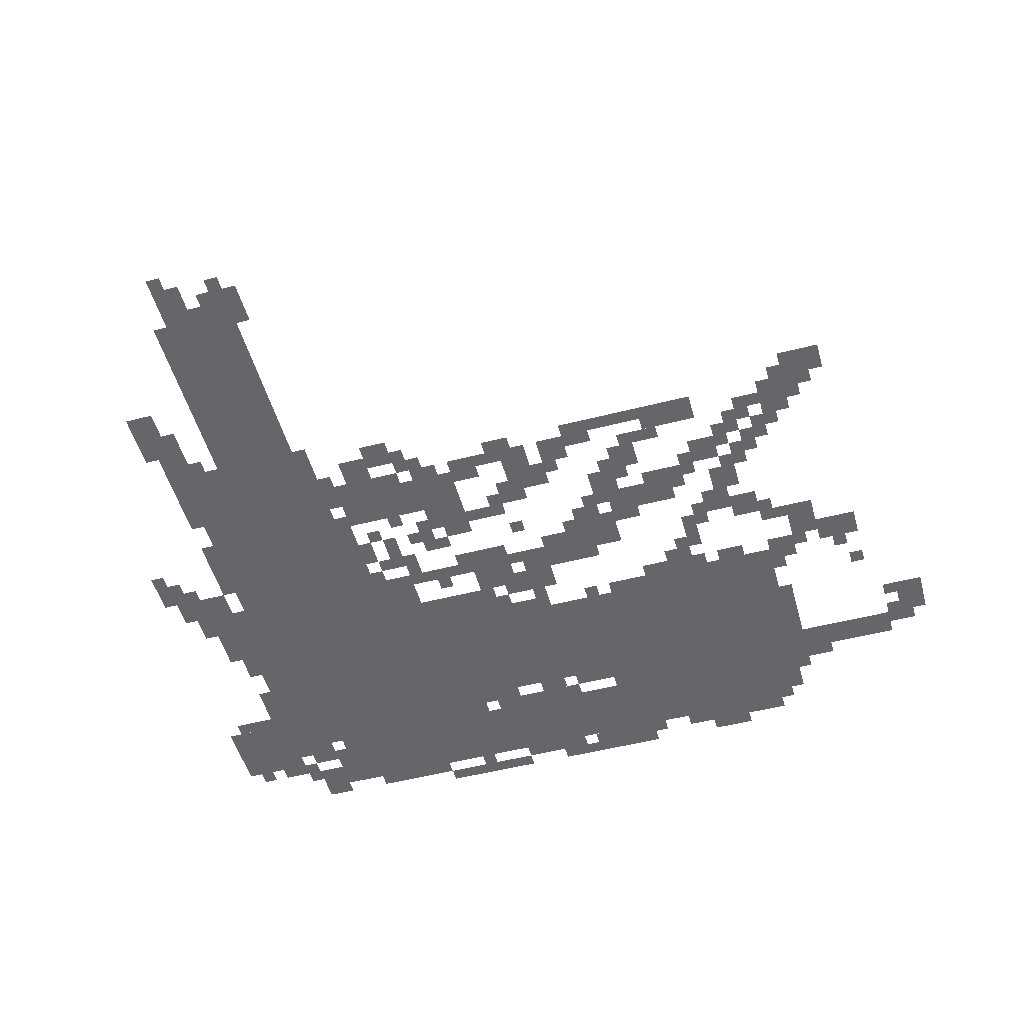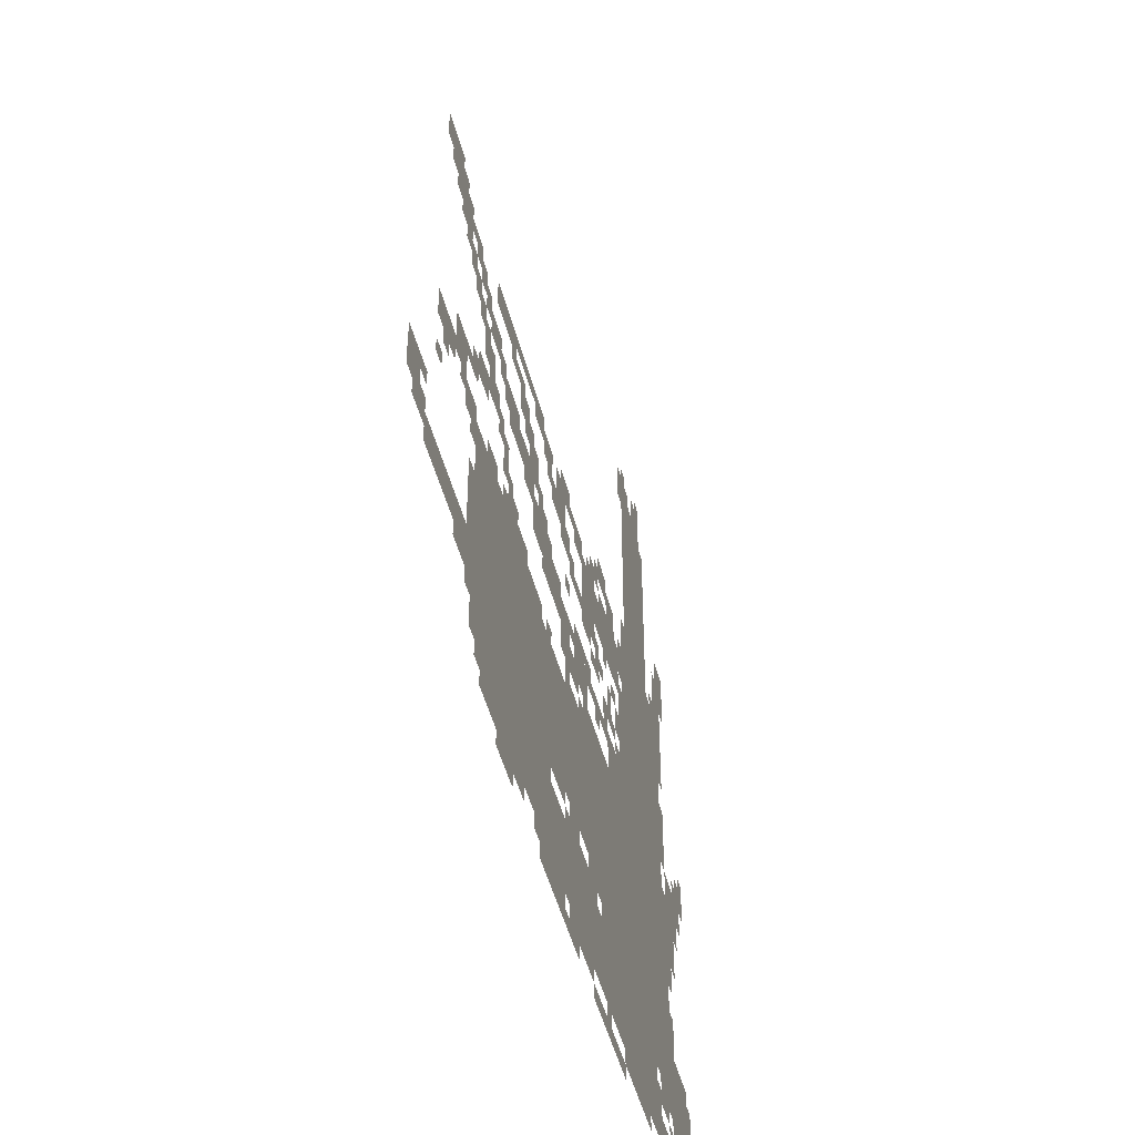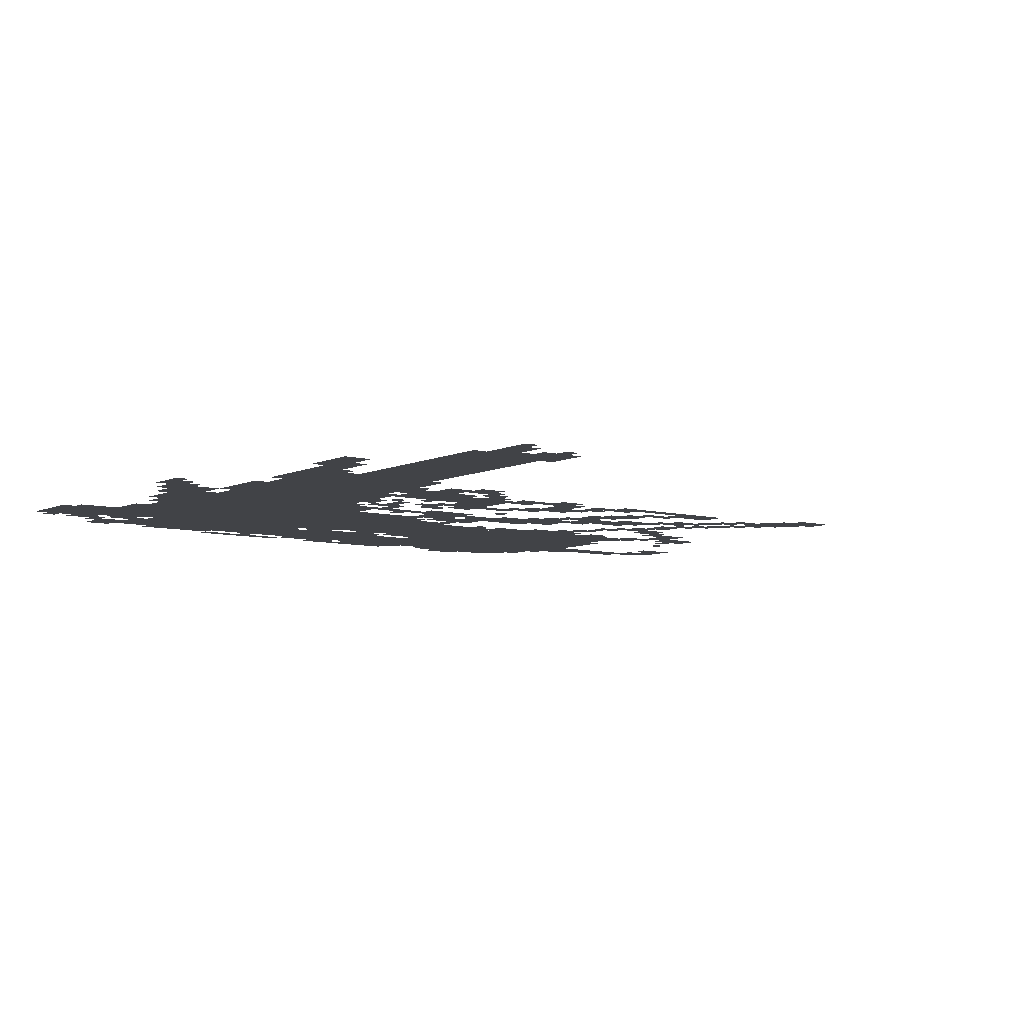
<metadata>
{"format":"obj","ext":"obj","renderer":"f3d","projection":"perspective","resolution":1024,"background":"white","views":[{"elev":-51.8,"azim":-164.5,"up":"+Z"},{"elev":-48.2,"azim":-75.7,"up":"+Y"},{"elev":-7.2,"azim":142.7,"up":"+Z"}]}
</metadata>
<code>
g shenghaxintuo-mesh
v -256 415 0
v -256 639 0
v -960 639 0
v -960 415 0
v -960 415 0
v -960 639 0
v -1632 639 0
v -1632 415 0
v -288 959 0
v -288 1311 0
v -608 1311 0
v -608 959 0
v -288 639 0
v -288 959 0
v -608 959 0
v -608 639 0
v -992 191 0
v -992 351 0
v -1600 351 0
v -1600 191 0
v -384 191 0
v -384 351 0
v -992 351 0
v -992 191 0
v -384 1311 0
v -384 1727 0
v -576 1727 0
v -576 1311 0
v -96 287 0
v -96 447 0
v -256 447 0
v -256 287 0
v -1152 351 0
v -1152 415 0
v -1536 415 0
v -1536 351 0
v -1536 351 0
v -1536 415 0
v -1888 415 0
v -1888 351 0
v -608 639 0
v -608 767 0
v -768 767 0
v -768 639 0
v -768 639 0
v -768 767 0
v -928 767 0
v -928 639 0
v -192 703 0
v -192 863 0
v -288 863 0
v -288 703 0
v -640 1055 0
v -640 1151 0
v -800 1151 0
v -800 1055 0
v -1440 639 0
v -1440 703 0
v -1664 703 0
v -1664 639 0
v -1216 639 0
v -1216 703 0
v -1440 703 0
v -1440 639 0
v -352 351 0
v -352 415 0
v -576 415 0
v -576 351 0
v -576 351 0
v -576 415 0
v -800 415 0
v -800 351 0
v -800 1055 0
v -800 1151 0
v -928 1151 0
v -928 1055 0
v -608 831 0
v -608 863 0
v -960 863 0
v -960 831 0
v -960 831 0
v -960 863 0
v -1280 863 0
v -1280 831 0
v -256 319 0
v -256 415 0
v -352 415 0
v -352 319 0
v -1056 1055 0
v -1056 1183 0
v -1120 1183 0
v -1120 1055 0
v -128 863 0
v -128 927 0
v -256 927 0
v -256 863 0
v -608 767 0
v -608 831 0
v -736 831 0
v -736 767 0
v -960 735 0
v -960 799 0
v -1088 799 0
v -1088 735 0
v -1152 863 0
v -1152 927 0
v -1280 927 0
v -1280 863 0
v -1760 703 0
v -1760 767 0
v -1856 767 0
v -1856 703 0
v -1920 415 0
v -1920 511 0
v -1984 511 0
v -1984 415 0
v -288 159 0
v -288 255 0
v -352 255 0
v -352 159 0
v -1696 735 0
v -1696 831 0
v -1760 831 0
v -1760 735 0
v -512 1727 0
v -512 1791 0
v -608 1791 0
v -608 1727 0
v -1760 1215 0
v -1760 1279 0
v -1856 1279 0
v -1856 1215 0
v -672 1151 0
v -672 1247 0
v -736 1247 0
v -736 1151 0
v -416 1727 0
v -416 1823 0
v -480 1823 0
v -480 1727 0
v -256 1311 0
v -256 1503 0
v -288 1503 0
v -288 1311 0
v -1056 127 0
v -1056 191 0
v -1152 191 0
v -1152 127 0
v -1376 1183 0
v -1376 1215 0
v -1536 1215 0
v -1536 1183 0
v -928 639 0
v -928 671 0
v -1088 671 0
v -1088 639 0
v -256 1151 0
v -256 1311 0
v -288 1311 0
v -288 1151 0
v -1216 1183 0
v -1216 1215 0
v -1376 1215 0
v -1376 1183 0
v -736 1215 0
v -736 1279 0
v -800 1279 0
v -800 1215 0
v -1152 127 0
v -1152 191 0
v -1216 191 0
v -1216 127 0
v -1248 991 0
v -1248 1055 0
v -1312 1055 0
v -1312 991 0
v -1312 1055 0
v -1312 1119 0
v -1376 1119 0
v -1376 1055 0
v -928 1119 0
v -928 1183 0
v -992 1183 0
v -992 1119 0
v -1504 1023 0
v -1504 1087 0
v -1568 1087 0
v -1568 1023 0
v -1088 639 0
v -1088 671 0
v -1216 671 0
v -1216 639 0
v -1440 159 0
v -1440 191 0
v -1568 191 0
v -1568 159 0
v -608 959 0
v -608 1087 0
v -640 1087 0
v -640 959 0
v -1536 927 0
v -1536 991 0
v -1600 991 0
v -1600 927 0
v -1344 959 0
v -1344 991 0
v -1472 991 0
v -1472 959 0
v -1216 959 0
v -1216 991 0
v -1344 991 0
v -1344 959 0
v -1312 159 0
v -1312 191 0
v -1440 191 0
v -1440 159 0
v -896 767 0
v -896 831 0
v -960 831 0
v -960 767 0
v -640 127 0
v -640 159 0
v -768 159 0
v -768 127 0
v -224 639 0
v -224 703 0
v -288 703 0
v -288 639 0
v -800 991 0
v -800 1023 0
v -928 1023 0
v -928 991 0
v -96 927 0
v -96 991 0
v -160 991 0
v -160 927 0
v -832 351 0
v -832 383 0
v -960 383 0
v -960 351 0
v -1312 703 0
v -1312 735 0
v -1408 735 0
v -1408 703 0
v -1472 863 0
v -1472 895 0
v -1568 895 0
v -1568 863 0
v -864 159 0
v -864 191 0
v -960 191 0
v -960 159 0
v -1632 479 0
v -1632 575 0
v -1664 575 0
v -1664 479 0
v -544 159 0
v -544 191 0
v -640 191 0
v -640 159 0
v -768 127 0
v -768 159 0
v -864 159 0
v -864 127 0
v -1120 799 0
v -1120 831 0
v -1216 831 0
v -1216 799 0
v -1632 1151 0
v -1632 1183 0
v -1728 1183 0
v -1728 1151 0
v -448 159 0
v -448 191 0
v -544 191 0
v -544 159 0
v -256 991 0
v -256 1087 0
v -288 1087 0
v -288 991 0
v -1280 927 0
v -1280 959 0
v -1376 959 0
v -1376 927 0
v -1024 799 0
v -1024 831 0
v -1120 831 0
v -1120 799 0
v -608 863 0
v -608 959 0
v -640 959 0
v -640 863 0
v -960 351 0
v -960 383 0
v -1056 383 0
v -1056 351 0
v -928 991 0
v -928 1023 0
v -1024 1023 0
v -1024 991 0
v -1120 1055 0
v -1120 1119 0
v -1152 1119 0
v -1152 1055 0
v -736 1151 0
v -736 1183 0
v -800 1183 0
v -800 1151 0
v -1696 1087 0
v -1696 1151 0
v -1728 1151 0
v -1728 1087 0
v -1600 1087 0
v -1600 1151 0
v -1632 1151 0
v -1632 1087 0
v -1152 1087 0
v -1152 1151 0
v -1184 1151 0
v -1184 1087 0
v -800 383 0
v -800 415 0
v -864 415 0
v -864 383 0
v -1056 383 0
v -1056 415 0
v -1120 415 0
v -1120 383 0
v -1440 799 0
v -1440 863 0
v -1472 863 0
v -1472 799 0
v -1632 703 0
v -1632 735 0
v -1696 735 0
v -1696 703 0
v -128 447 0
v -128 479 0
v -192 479 0
v -192 447 0
v -1568 831 0
v -1568 863 0
v -1632 863 0
v -1632 831 0
v -1632 319 0
v -1632 351 0
v -1696 351 0
v -1696 319 0
v -800 1183 0
v -800 1247 0
v -832 1247 0
v -832 1183 0
v -832 1151 0
v -832 1215 0
v -864 1215 0
v -864 1151 0
v -1024 1151 0
v -1024 1215 0
v -1056 1215 0
v -1056 1151 0
v -192 255 0
v -192 287 0
v -256 287 0
v -256 255 0
v -960 127 0
v -960 159 0
v -1024 159 0
v -1024 127 0
v -1376 127 0
v -1376 159 0
v -1440 159 0
v -1440 127 0
v -160 799 0
v -160 863 0
v -192 863 0
v -192 799 0
v -1632 799 0
v -1632 831 0
v -1696 831 0
v -1696 799 0
v -1088 863 0
v -1088 895 0
v -1152 895 0
v -1152 863 0
v -1280 895 0
v -1280 927 0
v -1344 927 0
v -1344 895 0
v -1504 895 0
v -1504 927 0
v -1568 927 0
v -1568 895 0
v -960 383 0
v -960 415 0
v -1024 415 0
v -1024 383 0
v -288 287 0
v -288 319 0
v -352 319 0
v -352 287 0
v -1888 383 0
v -1888 447 0
v -1920 447 0
v -1920 383 0
v -1408 735 0
v -1408 799 0
v -1440 799 0
v -1440 735 0
v -1504 703 0
v -1504 735 0
v -1568 735 0
v -1568 703 0
v -1600 991 0
v -1600 1055 0
v -1632 1055 0
v -1632 991 0
v -640 927 0
v -640 991 0
v -672 991 0
v -672 927 0
v -1632 1023 0
v -1632 1087 0
v -1664 1087 0
v -1664 1023 0
v -1568 1055 0
v -1568 1119 0
v -1600 1119 0
v -1600 1055 0
v -1664 1055 0
v -1664 1119 0
v -1696 1119 0
v -1696 1055 0
v -1184 927 0
v -1184 959 0
v -1248 959 0
v -1248 927 0
v -736 863 0
v -736 927 0
v -768 927 0
v -768 863 0
v -800 927 0
v -800 959 0
v -864 959 0
v -864 927 0
v -768 959 0
v -768 991 0
v -832 991 0
v -832 959 0
v -864 959 0
v -864 991 0
v -928 991 0
v -928 959 0
v -1472 1151 0
v -1472 1183 0
v -1536 1183 0
v -1536 1151 0
v -1376 991 0
v -1376 1023 0
v -1440 1023 0
v -1440 991 0
v -1440 991 0
v -1440 1023 0
v -1504 1023 0
v -1504 991 0
v -1152 1151 0
v -1152 1183 0
v -1216 1183 0
v -1216 1151 0
v -1216 1151 0
v -1216 1183 0
v -1280 1183 0
v -1280 1151 0
v -1408 1151 0
v -1408 1183 0
v -1472 1183 0
v -1472 1151 0
v -992 671 0
v -992 703 0
v -1056 703 0
v -1056 671 0
v -224 511 0
v -224 575 0
v -256 575 0
v -256 511 0
v -224 447 0
v -224 511 0
v -256 511 0
v -256 447 0
v -864 863 0
v -864 895 0
v -928 895 0
v -928 863 0
v -928 863 0
v -928 895 0
v -992 895 0
v -992 863 0
v -928 671 0
v -928 703 0
v -992 703 0
v -992 671 0
v -1408 703 0
v -1408 735 0
v -1472 735 0
v -1472 703 0
v -1632 415 0
v -1632 479 0
v -1664 479 0
v -1664 415 0
v -960 159 0
v -960 191 0
v -1024 191 0
v -1024 159 0
v -1728 1151 0
v -1728 1183 0
v -1792 1183 0
v -1792 1151 0
v -256 927 0
v -256 991 0
v -288 991 0
v -288 927 0
v -1376 927 0
v -1376 959 0
v -1440 959 0
v -1440 927 0
v -288 1311 0
v -288 1375 0
v -320 1375 0
v -320 1311 0
v -1696 1183 0
v -1696 1215 0
v -1760 1215 0
v -1760 1183 0
v -1760 1183 0
v -1760 1215 0
v -1824 1215 0
v -1824 1183 0
v -224 1439 0
v -224 1503 0
v -256 1503 0
v -256 1439 0
v -224 1375 0
v -224 1439 0
v -256 1439 0
v -256 1375 0
v -288 1375 0
v -288 1439 0
v -320 1439 0
v -320 1375 0
v -832 1023 0
v -832 1055 0
v -896 1055 0
v -896 1023 0
v -1344 1119 0
v -1344 1151 0
v -1408 1151 0
v -1408 1119 0
v -608 1151 0
v -608 1215 0
v -640 1215 0
v -640 1151 0
v -1568 863 0
v -1568 895 0
v -1632 895 0
v -1632 863 0
v -704 927 0
v -704 991 0
v -736 991 0
v -736 927 0
v -992 1023 0
v -992 1055 0
v -1056 1055 0
v -1056 1023 0
v -352 191 0
v -352 255 0
v -384 255 0
v -384 191 0
v -352 255 0
v -352 319 0
v -384 319 0
v -384 255 0
v -1600 287 0
v -1600 351 0
v -1632 351 0
v -1632 287 0
v -1600 223 0
v -1600 287 0
v -1632 287 0
v -1632 223 0
v -672 895 0
v -672 927 0
v -704 927 0
v -704 895 0
v -640 863 0
v -640 895 0
v -672 895 0
v -672 863 0
v -800 799 0
v -800 831 0
v -832 831 0
v -832 799 0
v -1280 1055 0
v -1280 1087 0
v -1312 1087 0
v -1312 1055 0
v -1472 831 0
v -1472 863 0
v -1504 863 0
v -1504 831 0
v -1024 927 0
v -1024 959 0
v -1056 959 0
v -1056 927 0
v -1472 1023 0
v -1472 1055 0
v -1504 1055 0
v -1504 1023 0
v -1312 1023 0
v -1312 1055 0
v -1344 1055 0
v -1344 1023 0
v -736 1023 0
v -736 1055 0
v -768 1055 0
v -768 1023 0
v -96 991 0
v -96 1023 0
v -128 1023 0
v -128 991 0
v -160 927 0
v -160 959 0
v -192 959 0
v -192 927 0
v -1568 991 0
v -1568 1023 0
v -1600 1023 0
v -1600 991 0
v -672 991 0
v -672 1023 0
v -704 1023 0
v -704 991 0
v -1792 671 0
v -1792 703 0
v -1824 703 0
v -1824 671 0
v -1824 607 0
v -1824 639 0
v -1856 639 0
v -1856 607 0
v -1888 479 0
v -1888 511 0
v -1920 511 0
v -1920 479 0
v -1664 671 0
v -1664 703 0
v -1696 703 0
v -1696 671 0
v -928 703 0
v -928 735 0
v -960 735 0
v -960 703 0
v -1024 703 0
v -1024 735 0
v -1056 735 0
v -1056 703 0
v -1152 671 0
v -1152 703 0
v -1184 703 0
v -1184 671 0
v -1376 735 0
v -1376 767 0
v -1408 767 0
v -1408 735 0
v -736 159 0
v -736 191 0
v -768 191 0
v -768 159 0
v -960 799 0
v -960 831 0
v -992 831 0
v -992 799 0
v -1216 159 0
v -1216 191 0
v -1248 191 0
v -1248 159 0
v -256 223 0
v -256 255 0
v -288 255 0
v -288 223 0
v -1920 383 0
v -1920 415 0
v -1952 415 0
v -1952 383 0
v -1632 287 0
v -1632 319 0
v -1664 319 0
v -1664 287 0
v -128 255 0
v -128 287 0
v -160 287 0
v -160 255 0
v -1024 1055 0
v -1024 1087 0
v -1056 1087 0
v -1056 1055 0
v -1696 319 0
v -1696 351 0
v -1728 351 0
v -1728 319 0
v -1120 383 0
v -1120 415 0
v -1152 415 0
v -1152 383 0
v -1408 1119 0
v -1408 1151 0
v -1440 1151 0
v -1440 1119 0
v -608 1119 0
v -608 1151 0
v -640 1151 0
v -640 1119 0
v -1440 127 0
v -1440 159 0
v -1472 159 0
v -1472 127 0
v -1024 127 0
v -1024 159 0
v -1056 159 0
v -1056 127 0
v -256 255 0
v -256 287 0
v -288 287 0
v -288 255 0
v -1632 831 0
v -1632 863 0
v -1664 863 0
v -1664 831 0
v -1056 1023 0
v -1056 1055 0
v -1088 1055 0
v -1088 1023 0
v -1440 767 0
v -1440 799 0
v -1472 799 0
v -1472 767 0
v -1696 703 0
v -1696 735 0
v -1728 735 0
v -1728 703 0
v -864 383 0
v -864 415 0
v -896 415 0
v -896 383 0
v -192 447 0
v -192 479 0
v -224 479 0
v -224 447 0
v -896 1023 0
v -896 1055 0
v -928 1055 0
v -928 1023 0
v -864 1151 0
v -864 1183 0
v -896 1183 0
v -896 1151 0
v -640 1151 0
v -640 1183 0
v -672 1183 0
v -672 1151 0
v -1056 1183 0
v -1056 1215 0
v -1088 1215 0
v -1088 1183 0
v -992 1151 0
v -992 1183 0
v -1024 1183 0
v -1024 1151 0
v -1728 1119 0
v -1728 1151 0
v -1760 1151 0
v -1760 1119 0
v -1632 1119 0
v -1632 1151 0
v -1664 1151 0
v -1664 1119 0
v -1184 1119 0
v -1184 1151 0
v -1216 1151 0
v -1216 1119 0
v -544 1791 0
v -544 1823 0
v -576 1823 0
v -576 1791 0
v -416 1823 0
v -416 1855 0
v -448 1855 0
v -448 1823 0
v -704 895 0
v -704 927 0
v -736 927 0
v -736 895 0
v -480 1727 0
v -480 1759 0
v -512 1759 0
v -512 1727 0
v -1728 1215 0
v -1728 1247 0
v -1760 1247 0
v -1760 1215 0
v -320 1311 0
v -320 1343 0
v -352 1343 0
v -352 1311 0
v -576 1695 0
v -576 1727 0
v -608 1727 0
v -608 1695 0
g shenghaxintuo-mesh_0
f 3 2 1
f 1 4 3
f 7 6 5
f 5 8 7
f 11 10 9
f 9 12 11
f 15 14 13
f 13 16 15
f 19 18 17
f 17 20 19
f 23 22 21
f 21 24 23
f 27 26 25
f 25 28 27
f 31 30 29
f 29 32 31
f 35 34 33
f 33 36 35
f 39 38 37
f 37 40 39
f 43 42 41
f 41 44 43
f 47 46 45
f 45 48 47
f 51 50 49
f 49 52 51
f 55 54 53
f 53 56 55
f 59 58 57
f 57 60 59
f 63 62 61
f 61 64 63
f 67 66 65
f 65 68 67
f 71 70 69
f 69 72 71
f 75 74 73
f 73 76 75
f 79 78 77
f 77 80 79
f 83 82 81
f 81 84 83
f 87 86 85
f 85 88 87
f 91 90 89
f 89 92 91
f 95 94 93
f 93 96 95
f 99 98 97
f 97 100 99
f 103 102 101
f 101 104 103
f 107 106 105
f 105 108 107
f 111 110 109
f 109 112 111
f 115 114 113
f 113 116 115
f 119 118 117
f 117 120 119
f 123 122 121
f 121 124 123
f 127 126 125
f 125 128 127
f 131 130 129
f 129 132 131
f 135 134 133
f 133 136 135
f 139 138 137
f 137 140 139
f 143 142 141
f 141 144 143
f 147 146 145
f 145 148 147
f 151 150 149
f 149 152 151
f 155 154 153
f 153 156 155
f 159 158 157
f 157 160 159
f 163 162 161
f 161 164 163
f 167 166 165
f 165 168 167
f 171 170 169
f 169 172 171
f 175 174 173
f 173 176 175
f 179 178 177
f 177 180 179
f 183 182 181
f 181 184 183
f 187 186 185
f 185 188 187
f 191 190 189
f 189 192 191
f 195 194 193
f 193 196 195
f 199 198 197
f 197 200 199
f 203 202 201
f 201 204 203
f 207 206 205
f 205 208 207
f 211 210 209
f 209 212 211
f 215 214 213
f 213 216 215
f 219 218 217
f 217 220 219
f 223 222 221
f 221 224 223
f 227 226 225
f 225 228 227
f 231 230 229
f 229 232 231
f 235 234 233
f 233 236 235
f 239 238 237
f 237 240 239
f 243 242 241
f 241 244 243
f 247 246 245
f 245 248 247
f 251 250 249
f 249 252 251
f 255 254 253
f 253 256 255
f 259 258 257
f 257 260 259
f 263 262 261
f 261 264 263
f 267 266 265
f 265 268 267
f 271 270 269
f 269 272 271
f 275 274 273
f 273 276 275
f 279 278 277
f 277 280 279
f 283 282 281
f 281 284 283
f 287 286 285
f 285 288 287
f 291 290 289
f 289 292 291
f 295 294 293
f 293 296 295
f 299 298 297
f 297 300 299
f 303 302 301
f 301 304 303
f 307 306 305
f 305 308 307
f 311 310 309
f 309 312 311
f 315 314 313
f 313 316 315
f 319 318 317
f 317 320 319
f 323 322 321
f 321 324 323
f 327 326 325
f 325 328 327
f 331 330 329
f 329 332 331
f 335 334 333
f 333 336 335
f 339 338 337
f 337 340 339
f 343 342 341
f 341 344 343
f 347 346 345
f 345 348 347
f 351 350 349
f 349 352 351
f 355 354 353
f 353 356 355
f 359 358 357
f 357 360 359
f 363 362 361
f 361 364 363
f 367 366 365
f 365 368 367
f 371 370 369
f 369 372 371
f 375 374 373
f 373 376 375
f 379 378 377
f 377 380 379
f 383 382 381
f 381 384 383
f 387 386 385
f 385 388 387
f 391 390 389
f 389 392 391
f 395 394 393
f 393 396 395
f 399 398 397
f 397 400 399
f 403 402 401
f 401 404 403
f 407 406 405
f 405 408 407
f 411 410 409
f 409 412 411
f 415 414 413
f 413 416 415
f 419 418 417
f 417 420 419
f 423 422 421
f 421 424 423
f 427 426 425
f 425 428 427
f 431 430 429
f 429 432 431
f 435 434 433
f 433 436 435
f 439 438 437
f 437 440 439
f 443 442 441
f 441 444 443
f 447 446 445
f 445 448 447
f 451 450 449
f 449 452 451
f 455 454 453
f 453 456 455
f 459 458 457
f 457 460 459
f 463 462 461
f 461 464 463
f 467 466 465
f 465 468 467
f 471 470 469
f 469 472 471
f 475 474 473
f 473 476 475
f 479 478 477
f 477 480 479
f 483 482 481
f 481 484 483
f 487 486 485
f 485 488 487
f 491 490 489
f 489 492 491
f 495 494 493
f 493 496 495
f 499 498 497
f 497 500 499
f 503 502 501
f 501 504 503
f 507 506 505
f 505 508 507
f 511 510 509
f 509 512 511
f 515 514 513
f 513 516 515
f 519 518 517
f 517 520 519
f 523 522 521
f 521 524 523
f 527 526 525
f 525 528 527
f 531 530 529
f 529 532 531
f 535 534 533
f 533 536 535
f 539 538 537
f 537 540 539
f 543 542 541
f 541 544 543
f 547 546 545
f 545 548 547
f 551 550 549
f 549 552 551
f 555 554 553
f 553 556 555
f 559 558 557
f 557 560 559
f 563 562 561
f 561 564 563
f 567 566 565
f 565 568 567
f 571 570 569
f 569 572 571
f 575 574 573
f 573 576 575
f 579 578 577
f 577 580 579
f 583 582 581
f 581 584 583
f 587 586 585
f 585 588 587
f 591 590 589
f 589 592 591
f 595 594 593
f 593 596 595
f 599 598 597
f 597 600 599
f 603 602 601
f 601 604 603
f 607 606 605
f 605 608 607
f 611 610 609
f 609 612 611
f 615 614 613
f 613 616 615
f 619 618 617
f 617 620 619
f 623 622 621
f 621 624 623
f 627 626 625
f 625 628 627
f 631 630 629
f 629 632 631
f 635 634 633
f 633 636 635
f 639 638 637
f 637 640 639
f 643 642 641
f 641 644 643
f 647 646 645
f 645 648 647
f 651 650 649
f 649 652 651
f 655 654 653
f 653 656 655
f 659 658 657
f 657 660 659
f 663 662 661
f 661 664 663
f 667 666 665
f 665 668 667
f 671 670 669
f 669 672 671
f 675 674 673
f 673 676 675
f 679 678 677
f 677 680 679
f 683 682 681
f 681 684 683
f 687 686 685
f 685 688 687
f 691 690 689
f 689 692 691
f 695 694 693
f 693 696 695
f 699 698 697
f 697 700 699
f 703 702 701
f 701 704 703
f 707 706 705
f 705 708 707
f 711 710 709
f 709 712 711
f 715 714 713
f 713 716 715
f 719 718 717
f 717 720 719
f 723 722 721
f 721 724 723
f 727 726 725
f 725 728 727
f 731 730 729
f 729 732 731
f 735 734 733
f 733 736 735
f 739 738 737
f 737 740 739
f 743 742 741
f 741 744 743
f 747 746 745
f 745 748 747
f 751 750 749
f 749 752 751
f 755 754 753
f 753 756 755
f 759 758 757
f 757 760 759
f 763 762 761
f 761 764 763
f 767 766 765
f 765 768 767
f 771 770 769
f 769 772 771
f 775 774 773
f 773 776 775
f 779 778 777
f 777 780 779
f 783 782 781
f 781 784 783
f 787 786 785
f 785 788 787
f 791 790 789
f 789 792 791
f 795 794 793
f 793 796 795
f 799 798 797
f 797 800 799
f 803 802 801
f 801 804 803
f 807 806 805
f 805 808 807
f 811 810 809
f 809 812 811
f 815 814 813
f 813 816 815

</code>
